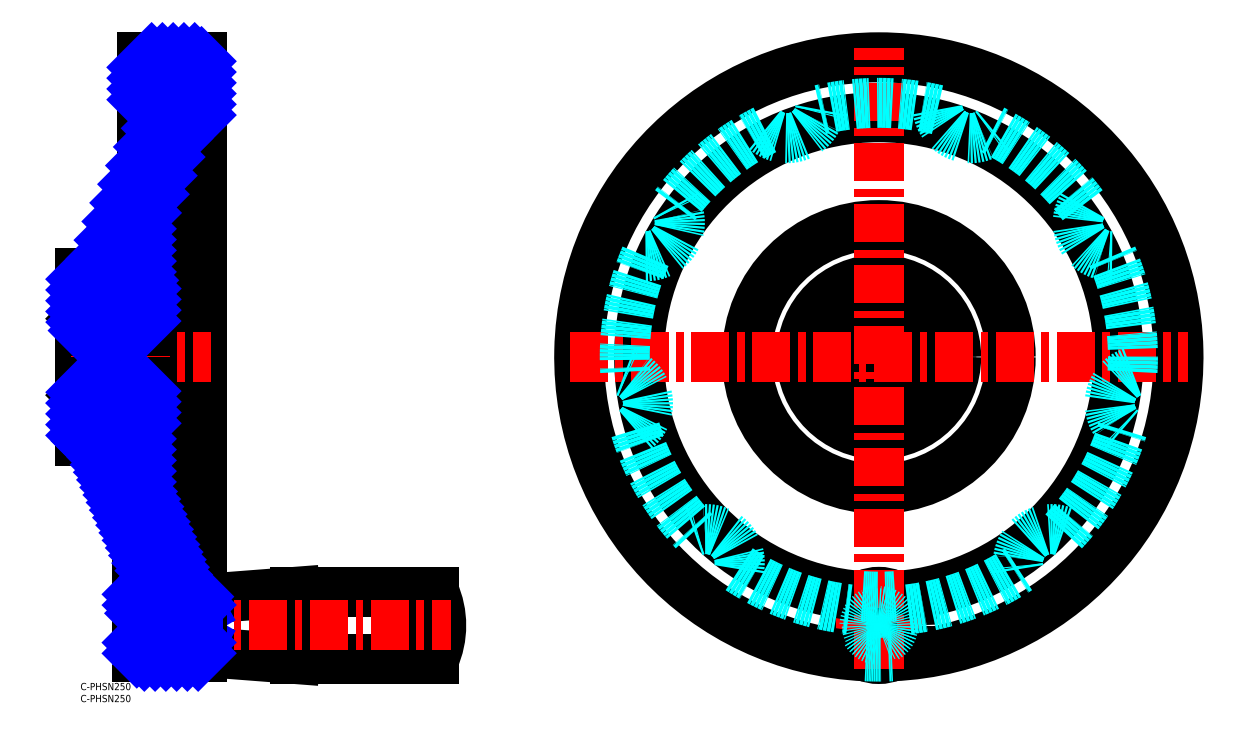
<metadata>
{"format":"dxf","ext":"dxf","renderer":"ezdxf+matplotlib","layout":"modelspace","background":"white","min_lineweight":24,"dpi":150}
</metadata>
<code>
0
SECTION
2
ENTITIES
0
INSERT
8
MSM_CONTINUOUS
2
*U2
10
0
20
0
30
0
0
INSERT
8
MSM_CONTINUOUS
2
*U3
10
0
20
0
30
0
0
LINE
8
MSM_CONTINUOUS
10
89.5
20
38
30
0
11
50.5
21
35
31
0
0
LINE
8
MSM_CONTINUOUS
10
50.5
20
13
30
0
11
89.5
21
10
31
0
0
LINE
8
MSM_CONTINUOUS
10
147.5
20
38
30
0
11
89.5
21
38
31
0
0
LINE
8
MSM_CONTINUOUS
10
89.5
20
10
30
0
11
147.5
21
10
31
0
0
ARC
8
MSM_CONTINUOUS
10
116.3
20
24
30
0
40
34.17
50
335.8
51
24.19
0
LINE
8
MSM_CONTINUOUS
10
89.5
20
10
30
0
11
89.5
21
38
31
0
0
LINE
8
MSM_CONTINUOUS
10
147.5
20
10
30
0
11
147.5
21
38
31
0
0
LINE
8
MSM_CENTER
10
19.5
20
24
30
0
11
154.5
21
24
31
0
0
LINE
8
MSM_CONTINUOUS
10
0.05
20
152
30
0
11
-1.137e-13
21
151.9
31
0
0
LINE
8
MSM_CONTINUOUS
10
-1.137e-13
20
120
30
0
11
0.05
21
120
31
0
0
LINE
8
MSM_CONTINUOUS
10
0.05
20
152
30
0
11
-1.137e-13
21
152
31
0
0
LINE
8
MSM_CONTINUOUS
10
-1.137e-13
20
120
30
0
11
0.05
21
120
31
0
0
LINE
8
MSM_CONTINUOUS
10
6
20
171
30
0
11
-1.137e-13
21
171
31
0
0
LINE
8
MSM_CONTINUOUS
10
0
20
101
30
0
11
6
21
101
31
0
0
LINE
8
MSM_CONTINUOUS
10
50.5
20
261
30
0
11
25.5
21
261
31
0
0
LINE
8
MSM_CONTINUOUS
10
23.5
20
11
30
0
11
50.5
21
11
31
0
0
LINE
8
MSM_CONTINUOUS
10
50.5
20
236
30
0
11
44.5
21
236
31
0
0
LINE
8
MSM_CONTINUOUS
10
44.5
20
36
30
0
11
50.5
21
36
31
0
0
LINE
8
MSM_CONTINUOUS
10
44.5
20
236
30
0
11
25.5
21
191
31
0
0
LINE
8
MSM_CONTINUOUS
10
25.5
20
81
30
0
11
44.5
21
36
31
0
0
ARC
8
MSM_CONTINUOUS
10
25.5
20
105.7
30
0
40
2
50
270
51
0
0
ARC
8
MSM_CONTINUOUS
10
25.5
20
166.2
30
0
40
2
50
0
51
90
0
LINE
8
MSM_CONTINUOUS
10
27.5
20
152
30
0
11
27.45
21
152
31
0
0
LINE
8
MSM_CONTINUOUS
10
27.45
20
120
30
0
11
27.5
21
120
31
0
0
LINE
8
MSM_CONTINUOUS
10
27.5
20
151.9
30
0
11
27.45
21
152
31
0
0
LINE
8
MSM_CONTINUOUS
10
27.45
20
120
30
0
11
27.5
21
120
31
0
0
LINE
8
MSM_CONTINUOUS
10
36
20
242
30
0
11
6
21
171
31
0
0
LINE
8
MSM_CONTINUOUS
10
6
20
101
30
0
11
32.62
21
38
31
0
0
LINE
8
MSM_CONTINUOUS
10
0.05
20
152
30
0
11
0.05
21
120
31
0
0
LINE
8
MSM_CONTINUOUS
10
-1.137e-13
20
101
30
0
11
-1.137e-13
21
171
31
0
0
LINE
8
MSM_CONTINUOUS
10
50.5
20
11
30
0
11
50.5
21
261
31
0
0
LINE
8
MSM_CONTINUOUS
10
44.5
20
236
30
0
11
44.5
21
36
31
0
0
LINE
8
MSM_CONTINUOUS
10
27.5
20
166.2
30
0
11
27.5
21
105.7
31
0
0
LINE
8
MSM_CONTINUOUS
10
27.45
20
152
30
0
11
27.45
21
120
31
0
0
LINE
8
MSM_CENTER
10
-4
20
136
30
0
11
54.5
21
136
31
0
0
CIRCLE
8
MSM_DASHED
10
333.1
20
24
30
0
40
11
0
CIRCLE
8
MSM_CONTINUOUS
10
333.1
20
24
30
0
40
14
0
LINE
8
MSM_CENTER
10
315.1
20
24
30
0
11
351.1
21
24
31
0
0
ARC
8
MSM_CONTINUOUS
10
333.1
20
136
30
0
40
125
50
272.5
51
267.5
0
ARC
8
MSM_CONTINUOUS
10
333.1
20
136
30
0
40
100
50
273.9
51
266.1
0
CIRCLE
8
MSM_CONTINUOUS
10
333.1
20
136
30
0
40
55
0
CIRCLE
8
MSM_CONTINUOUS
10
333.1
20
136
30
0
40
32.25
0
CIRCLE
8
MSM_CONTINUOUS
10
333.1
20
136
30
0
40
30.25
0
CIRCLE
8
MSM_CONTINUOUS
10
333.1
20
136
30
0
40
16
0
CIRCLE
8
MSM_CONTINUOUS
10
333.1
20
136
30
0
40
15.95
0
ARC
8
MSM_CONTINUOUS
10
333.1
20
136
30
0
40
11
50
285.8
51
254.2
0
LINE
8
MSM_CONTINUOUS
10
330.1
20
122.2
30
0
11
330.1
21
125.4
31
0
0
LINE
8
MSM_CONTINUOUS
10
336.1
20
122.2
30
0
11
330.1
21
122.2
31
0
0
LINE
8
MSM_CONTINUOUS
10
336.1
20
125.4
30
0
11
336.1
21
122.2
31
0
0
LINE
8
MSM_CENTER
10
204.1
20
136
30
0
11
462.1
21
136
31
0
0
LINE
8
MSM_CENTER
10
333.1
20
6
30
0
11
333.1
21
265
31
0
0
LINE
8
MSM_CONTINUOUS
10
0.05
20
147
30
0
11
27.45
21
147
31
0
0
LINE
8
MSM_CONTINUOUS
10
0.05
20
125.4
30
0
11
27.45
21
125.4
31
0
0
LINE
8
MSM_CONTINUOUS
10
0.05
20
122.2
30
0
11
27.45
21
122.2
31
0
0
LINE
8
MSM_CONTINUOUS
10
25.5
20
168.2
30
0
11
25.5
21
191
31
0
0
LINE
8
MSM_NARROW
10
50.5
20
18
30
0
11
48.86
21
18.95
31
0
0
LINE
8
MSM_NARROW
10
50.5
20
30
30
0
11
48.86
21
29.05
31
0
0
LINE
8
MSM_CONTINUOUS
10
48.86
20
30
30
0
11
48.86
21
18
31
0
0
LINE
8
MSM_CONTINUOUS
10
36
20
242
30
0
11
25.5
21
242
31
0
0
LINE
8
MSM_CONTINUOUS
10
25.5
20
239.1
30
0
11
34.79
21
239.1
31
0
0
LINE
8
MSM_CONTINUOUS
10
25.5
20
227.2
30
0
11
29.77
21
227.2
31
0
0
LINE
8
MSM_CONTINUOUS
10
23.5
20
47.45
30
0
11
28.63
21
47.45
31
0
0
ARC
8
MSM_DASHED
10
333.1
20
136
30
0
40
106
50
236.7
51
263.3
0
ARC
8
MSM_DASHED
10
333.1
20
136
30
0
40
106
50
196.7
51
223.3
0
ARC
8
MSM_DASHED
10
333.1
20
136
30
0
40
106
50
156.7
51
183.3
0
ARC
8
MSM_DASHED
10
333.1
20
136
30
0
40
106
50
116.7
51
143.3
0
ARC
8
MSM_DASHED
10
333.1
20
136
30
0
40
106
50
76.66
51
103.3
0
ARC
8
MSM_DASHED
10
333.1
20
136
30
0
40
106
50
36.66
51
63.34
0
ARC
8
MSM_DASHED
10
333.1
20
136
30
0
40
106
50
356.7
51
23.34
0
ARC
8
MSM_DASHED
10
333.1
20
136
30
0
40
106
50
316.7
51
343.3
0
ARC
8
MSM_DASHED
10
261.1
20
50.2
30
0
40
14
50
348.7
51
111.3
0
ARC
8
MSM_DASHED
10
222.8
20
116.6
30
0
40
14
50
308.7
51
71.34
0
ARC
8
MSM_DASHED
10
236.1
20
192
30
0
40
14
50
268.7
51
31.34
0
ARC
8
MSM_DASHED
10
294.8
20
241.2
30
0
40
14
50
228.7
51
351.3
0
ARC
8
MSM_DASHED
10
371.4
20
241.2
30
0
40
14
50
188.7
51
311.3
0
ARC
8
MSM_DASHED
10
430.1
20
192
30
0
40
14
50
148.7
51
271.3
0
ARC
8
MSM_DASHED
10
443.4
20
116.6
30
0
40
14
50
108.7
51
231.3
0
ARC
8
MSM_DASHED
10
405.1
20
50.2
30
0
40
14
50
68.66
51
191.3
0
LINE
8
MSM_CONTINUOUS
10
25.5
20
81
30
0
11
25.5
21
103.7
31
0
0
LINE
8
MSM_CONTINUOUS
10
25.5
20
217.2
30
0
11
25.5
21
261
31
0
0
LINE
8
MSM_CONTINUOUS
10
23.5
20
11
30
0
11
23.5
21
59.58
31
0
0
CIRCLE
8
MSM_DASHED
10
333.1
20
24
30
0
40
5.053
0
CIRCLE
8
MSM_DASHED
10
333.1
20
24
30
0
40
6
0
LINE
8
MSM_NARROW
10
48.86
20
29.05
30
0
11
30.5
21
29.05
31
0
0
LINE
8
MSM_CONTINUOUS
10
50.5
20
30
30
0
11
31.45
21
30
31
0
0
LINE
8
MSM_CONTINUOUS
10
50.5
20
18
30
0
11
31.45
21
18
31
0
0
LINE
8
MSM_NARROW
10
48.86
20
18.95
30
0
11
30.5
21
18.95
31
0
0
LINE
8
MSM_CONTINUOUS
10
30.5
20
29.05
30
0
11
30.5
21
18.95
31
0
0
LINE
8
MSM_CONTINUOUS
10
30.5
20
18.95
30
0
11
31.45
21
18
31
0
0
LINE
8
MSM_CONTINUOUS
10
31.45
20
18
30
0
11
31.45
21
30
31
0
0
LINE
8
MSM_CONTINUOUS
10
31.45
20
30
30
0
11
30.5
21
29.05
31
0
0
LINE
8
MSM_CONTINUOUS
10
23.5
20
18.95
30
0
11
30.5
21
18.95
31
0
0
LINE
8
MSM_NARROW
10
23.5
20
18
30
0
11
31.45
21
18
31
0
0
LINE
8
MSM_NARROW
10
23.5
20
30
30
0
11
31.45
21
30
31
0
0
LINE
8
MSM_CONTINUOUS
10
23.5
20
29.05
30
0
11
30.5
21
29.05
31
0
0
LINE
8
MSM_NARROW
10
25.5
20
256.8
30
0
11
29.7
21
261
31
0
0
LINE
8
MSM_NARROW
10
25.5
20
252.3
30
0
11
34.19
21
261
31
0
0
LINE
8
MSM_NARROW
10
25.5
20
247.8
30
0
11
38.68
21
261
31
0
0
LINE
8
MSM_NARROW
10
25.5
20
243.3
30
0
11
43.17
21
261
31
0
0
LINE
8
MSM_NARROW
10
28.66
20
242
30
0
11
47.66
21
261
31
0
0
LINE
8
MSM_NARROW
10
33.15
20
242
30
0
11
50.5
21
259.4
31
0
0
LINE
8
MSM_NARROW
10
34.8
20
239.2
30
0
11
50.5
21
254.9
31
0
0
LINE
8
MSM_NARROW
10
31.52
20
231.4
30
0
11
50.5
21
250.4
31
0
0
LINE
8
MSM_NARROW
10
28.23
20
223.6
30
0
11
50.5
21
245.9
31
0
0
LINE
8
MSM_NARROW
10
24.95
20
215.8
30
0
11
44.06
21
234.9
31
0
0
LINE
8
MSM_NARROW
10
21.66
20
208.1
30
0
11
40.77
21
227.2
31
0
0
LINE
8
MSM_NARROW
10
45.11
20
236
30
0
11
50.5
21
241.4
31
0
0
LINE
8
MSM_NARROW
10
49.6
20
236
30
0
11
50.5
21
236.9
31
0
0
LINE
8
MSM_NARROW
10
18.37
20
200.3
30
0
11
37.49
21
219.4
31
0
0
LINE
8
MSM_NARROW
10
15.09
20
192.5
30
0
11
34.21
21
211.6
31
0
0
LINE
8
MSM_NARROW
10
11.8
20
184.7
30
0
11
30.93
21
203.9
31
0
0
LINE
8
MSM_NARROW
10
-1.137e-13
20
168.4
30
0
11
2.558
21
171
31
0
0
LINE
8
MSM_NARROW
10
8.518
20
177
30
0
11
27.65
21
196.1
31
0
0
LINE
8
MSM_NARROW
10
-1.137e-13
20
164
30
0
11
25.5
21
189.5
31
0
0
LINE
8
MSM_NARROW
10
-1.137e-13
20
159.5
30
0
11
25.5
21
185
31
0
0
LINE
8
MSM_NARROW
10
-1.137e-13
20
155
30
0
11
25.5
21
180.5
31
0
0
LINE
8
MSM_NARROW
10
0.05
20
150.5
30
0
11
25.5
21
176
31
0
0
LINE
8
MSM_NARROW
10
1.009
20
147
30
0
11
25.5
21
171.5
31
0
0
LINE
8
MSM_NARROW
10
5.499
20
147
30
0
11
26.48
21
168
31
0
0
LINE
8
MSM_NARROW
10
9.989
20
147
30
0
11
27.5
21
164.5
31
0
0
LINE
8
MSM_NARROW
10
14.48
20
147
30
0
11
27.5
21
160
31
0
0
LINE
8
MSM_NARROW
10
18.97
20
147
30
0
11
27.5
21
155.5
31
0
0
LINE
8
MSM_NARROW
10
23.46
20
147
30
0
11
27.45
21
151
31
0
0
LINE
8
MSM_NARROW
10
23.5
20
16.83
30
0
11
25.62
21
18.95
31
0
0
LINE
8
MSM_NARROW
10
23.5
20
12.34
30
0
11
30.11
21
18.95
31
0
0
LINE
8
MSM_NARROW
10
26.65
20
11
30
0
11
33.65
21
18
31
0
0
LINE
8
MSM_NARROW
10
31.14
20
11
30
0
11
38.14
21
18
31
0
0
LINE
8
MSM_NARROW
10
35.63
20
11
30
0
11
42.63
21
18
31
0
0
LINE
8
MSM_NARROW
10
40.12
20
11
30
0
11
47.12
21
18
31
0
0
LINE
8
MSM_NARROW
10
44.61
20
11
30
0
11
50.5
21
16.89
31
0
0
LINE
8
MSM_NARROW
10
49.1
20
11
30
0
11
50.5
21
12.4
31
0
0
ARC
8
MSM_DASHED
10
333.1
20
136
30
0
40
106
50
276.7
51
303.3
0
ARC
8
MSM_DASHED
10
333.1
20
136
30
0
40
125
50
267.5
51
272.5
0
ARC
8
MSM_DASHED
10
333.1
20
136
30
0
40
100
50
266.1
51
273.9
0
LINE
8
MSM_CONTINUOUS
10
32.62
20
38
30
0
11
23.5
21
38
31
0
0
LINE
8
MSM_NARROW
10
0.05
20
121.3
30
0
11
0.9665
21
122.2
31
0
0
LINE
8
MSM_NARROW
10
-1.101e-13
20
116.7
30
0
11
5.457
21
122.2
31
0
0
LINE
8
MSM_NARROW
10
-1.101e-13
20
112.3
30
0
11
9.947
21
122.2
31
0
0
LINE
8
MSM_NARROW
10
-1.03e-13
20
107.8
30
0
11
14.44
21
122.2
31
0
0
LINE
8
MSM_NARROW
10
-9.59e-14
20
103.3
30
0
11
18.93
21
122.2
31
0
0
LINE
8
MSM_NARROW
10
2.217
20
101
30
0
11
23.42
21
122.2
31
0
0
LINE
8
MSM_NARROW
10
6.21
20
100.5
30
0
11
27.45
21
121.7
31
0
0
LINE
8
MSM_NARROW
10
7.544
20
97.35
30
0
11
27.5
21
117.3
31
0
0
LINE
8
MSM_NARROW
10
8.877
20
94.19
30
0
11
27.5
21
112.8
31
0
0
LINE
8
MSM_NARROW
10
10.21
20
91.03
30
0
11
27.5
21
108.3
31
0
0
LINE
8
MSM_NARROW
10
11.54
20
87.88
30
0
11
25.5
21
101.8
31
0
0
LINE
8
MSM_NARROW
10
12.88
20
84.72
30
0
11
25.5
21
97.34
31
0
0
LINE
8
MSM_NARROW
10
14.21
20
81.56
30
0
11
25.5
21
92.85
31
0
0
LINE
8
MSM_NARROW
10
15.55
20
78.41
30
0
11
25.5
21
88.36
31
0
0
LINE
8
MSM_NARROW
10
16.88
20
75.25
30
0
11
25.5
21
83.87
31
0
0
LINE
8
MSM_NARROW
10
18.21
20
72.09
30
0
11
25.98
21
79.86
31
0
0
LINE
8
MSM_NARROW
10
19.55
20
68.94
30
0
11
27.31
21
76.7
31
0
0
LINE
8
MSM_NARROW
10
20.88
20
65.78
30
0
11
28.65
21
73.55
31
0
0
LINE
8
MSM_NARROW
10
22.21
20
62.63
30
0
11
29.98
21
70.39
31
0
0
LINE
8
MSM_NARROW
10
23.55
20
59.47
30
0
11
31.31
21
67.23
31
0
0
LINE
8
MSM_NARROW
10
24.88
20
56.31
30
0
11
32.65
21
64.08
31
0
0
LINE
8
MSM_NARROW
10
26.22
20
53.16
30
0
11
33.98
21
60.92
31
0
0
LINE
8
MSM_NARROW
10
27.55
20
50
30
0
11
35.31
21
57.76
31
0
0
LINE
8
MSM_NARROW
10
28.88
20
46.84
30
0
11
36.64
21
54.61
31
0
0
LINE
8
MSM_NARROW
10
23.5
20
36.97
30
0
11
24.53
21
38
31
0
0
LINE
8
MSM_NARROW
10
23.5
20
32.48
30
0
11
29.02
21
38
31
0
0
LINE
8
MSM_NARROW
10
30.22
20
43.69
30
0
11
37.98
21
51.45
31
0
0
LINE
8
MSM_NARROW
10
31.55
20
40.53
30
0
11
39.31
21
48.29
31
0
0
LINE
8
MSM_NARROW
10
24.56
20
29.05
30
0
11
40.64
21
45.13
31
0
0
LINE
8
MSM_NARROW
10
29.05
20
29.05
30
0
11
41.98
21
41.98
31
0
0
LINE
8
MSM_NARROW
10
34.49
20
30
30
0
11
43.31
21
38.82
31
0
0
LINE
8
MSM_NARROW
10
38.98
20
30
30
0
11
44.98
21
36
31
0
0
LINE
8
MSM_NARROW
10
43.47
20
30
30
0
11
49.47
21
36
31
0
0
LINE
8
MSM_NARROW
10
47.96
20
30
30
0
11
50.5
21
32.54
31
0
0
VIEWPORT
8
0
10
143.6
20
100.1
30
0
40
558.7
41
222.2
68
     1
69
     1
0
VIEWPORT
8
MSM_CONTINUOUS
10
128.5
20
97.5
30
0
40
205.6
41
156
68
     2
69
     2
0
ENDSEC
0
EOF

</code>
